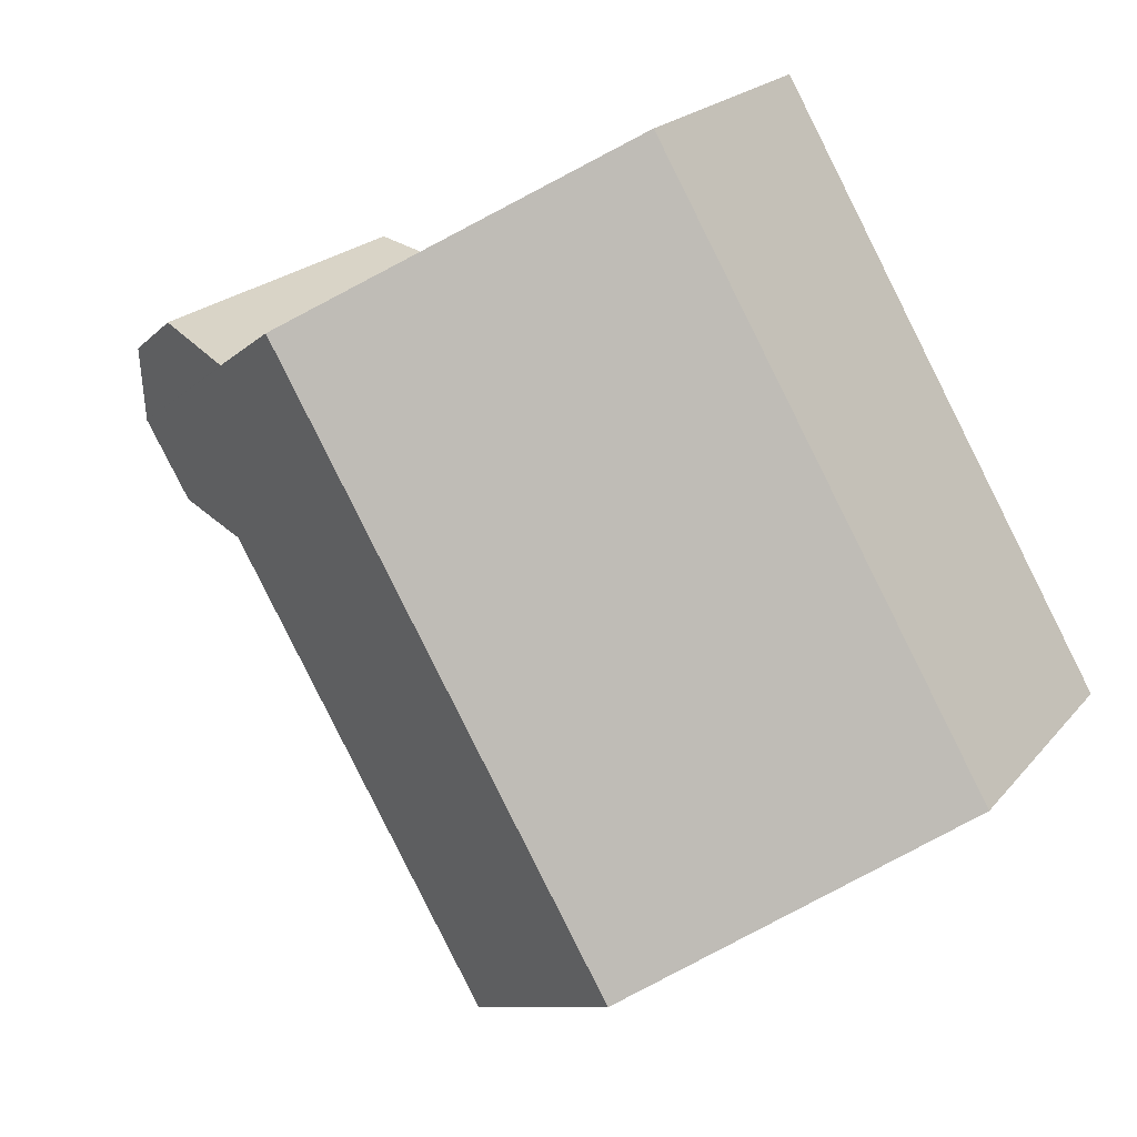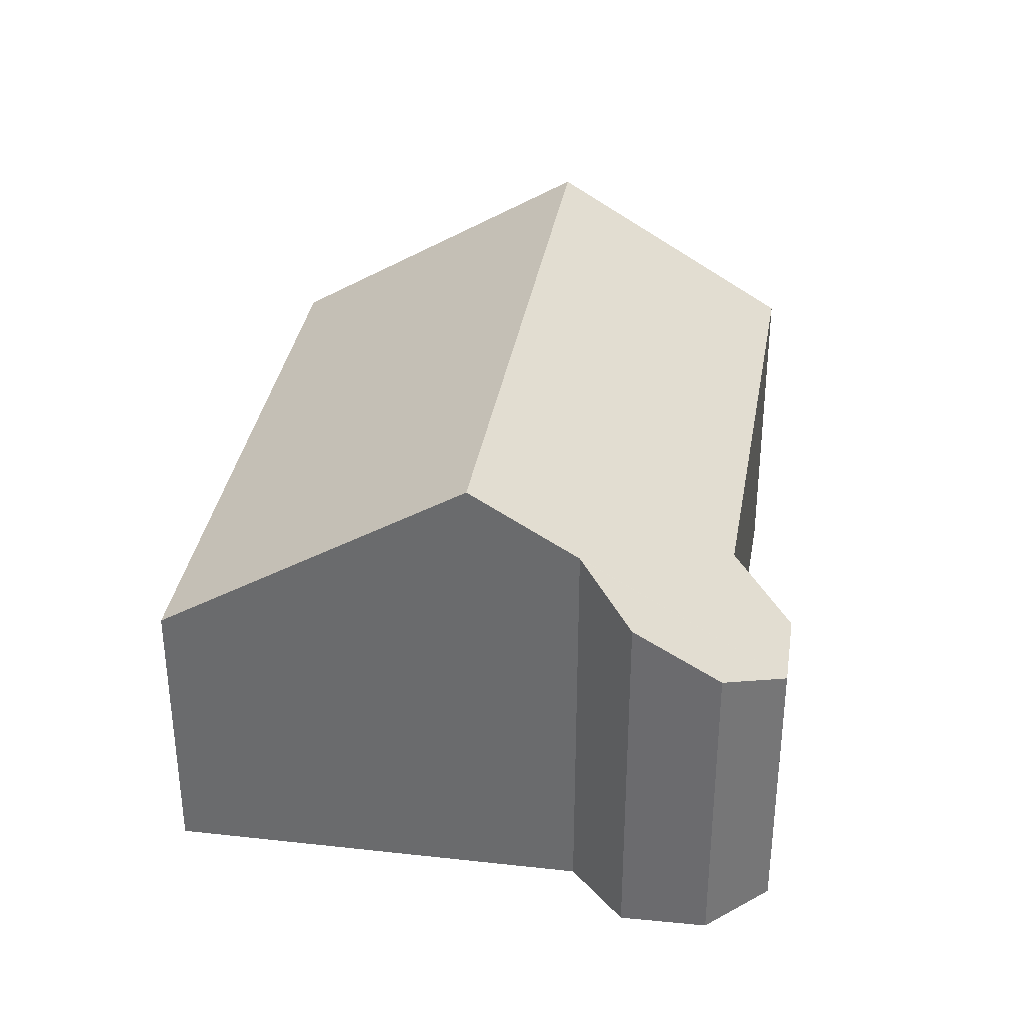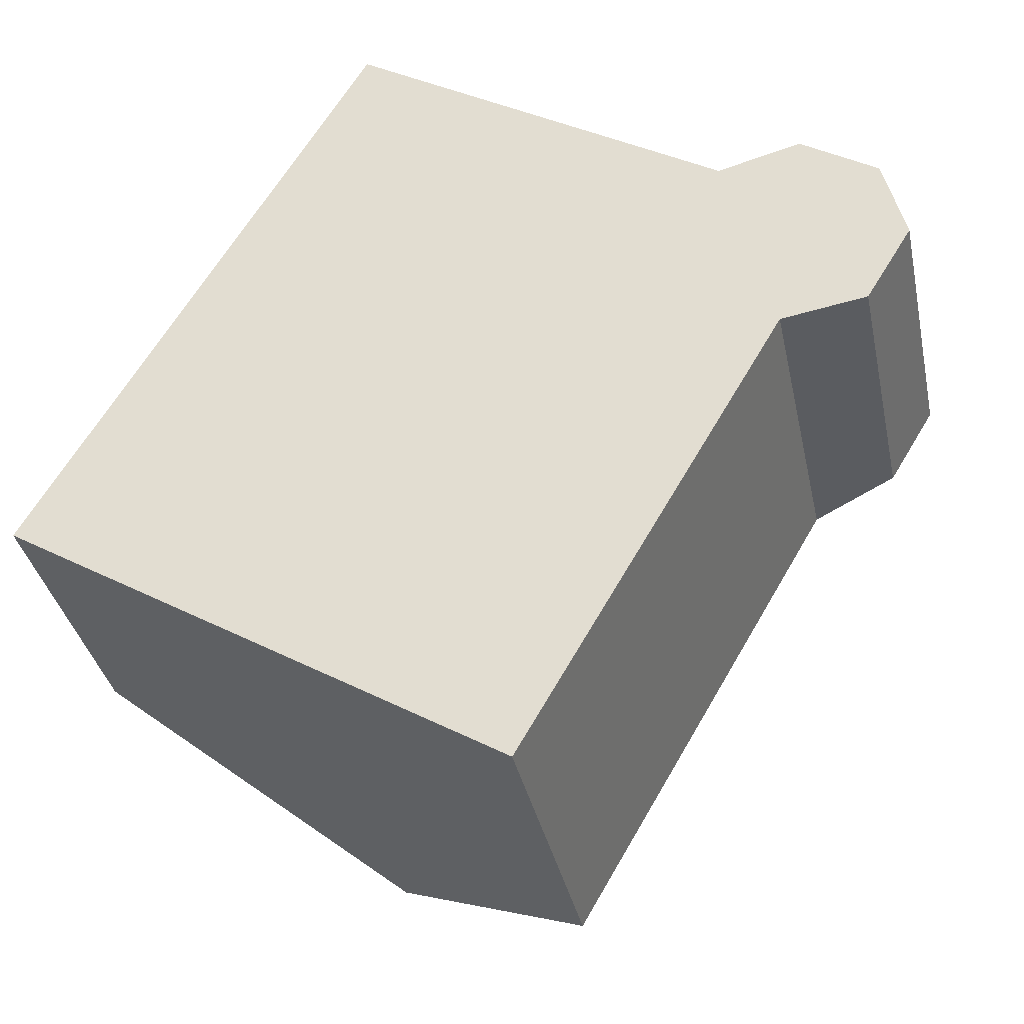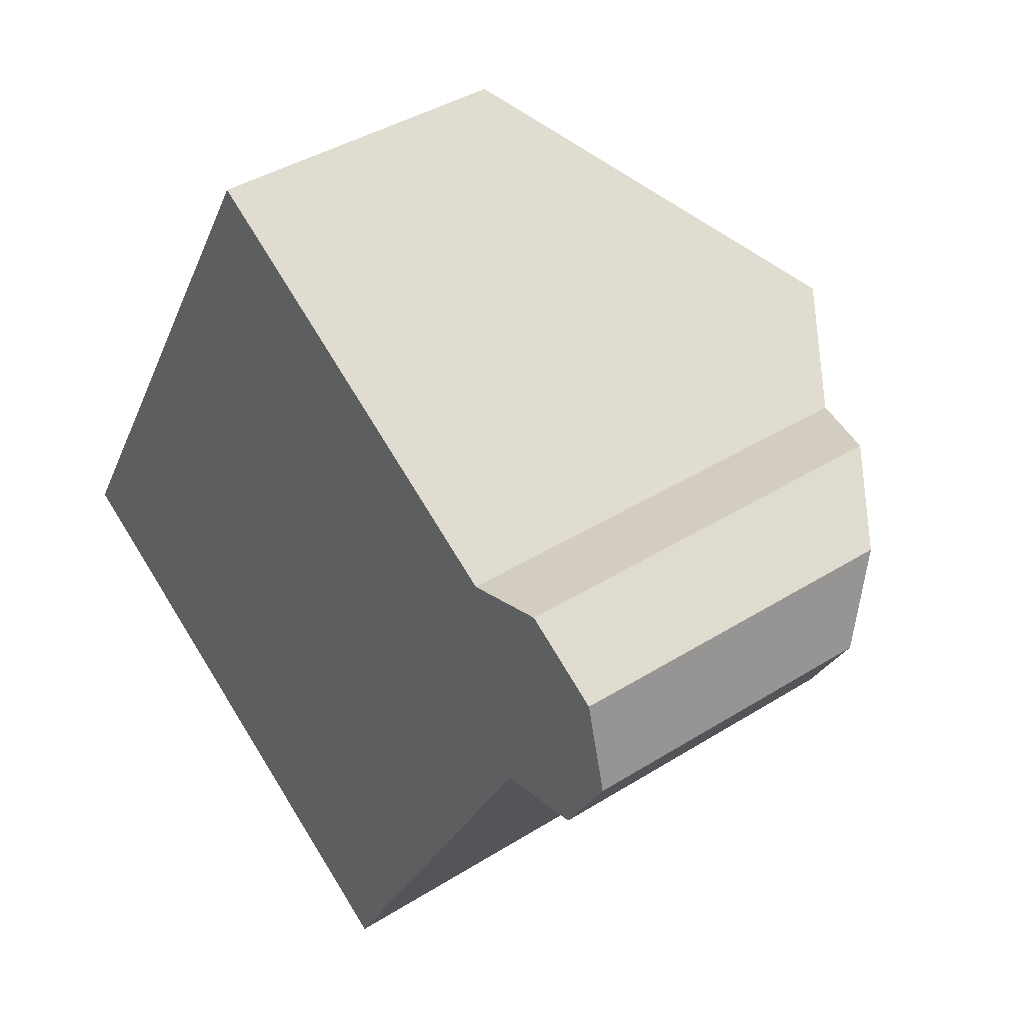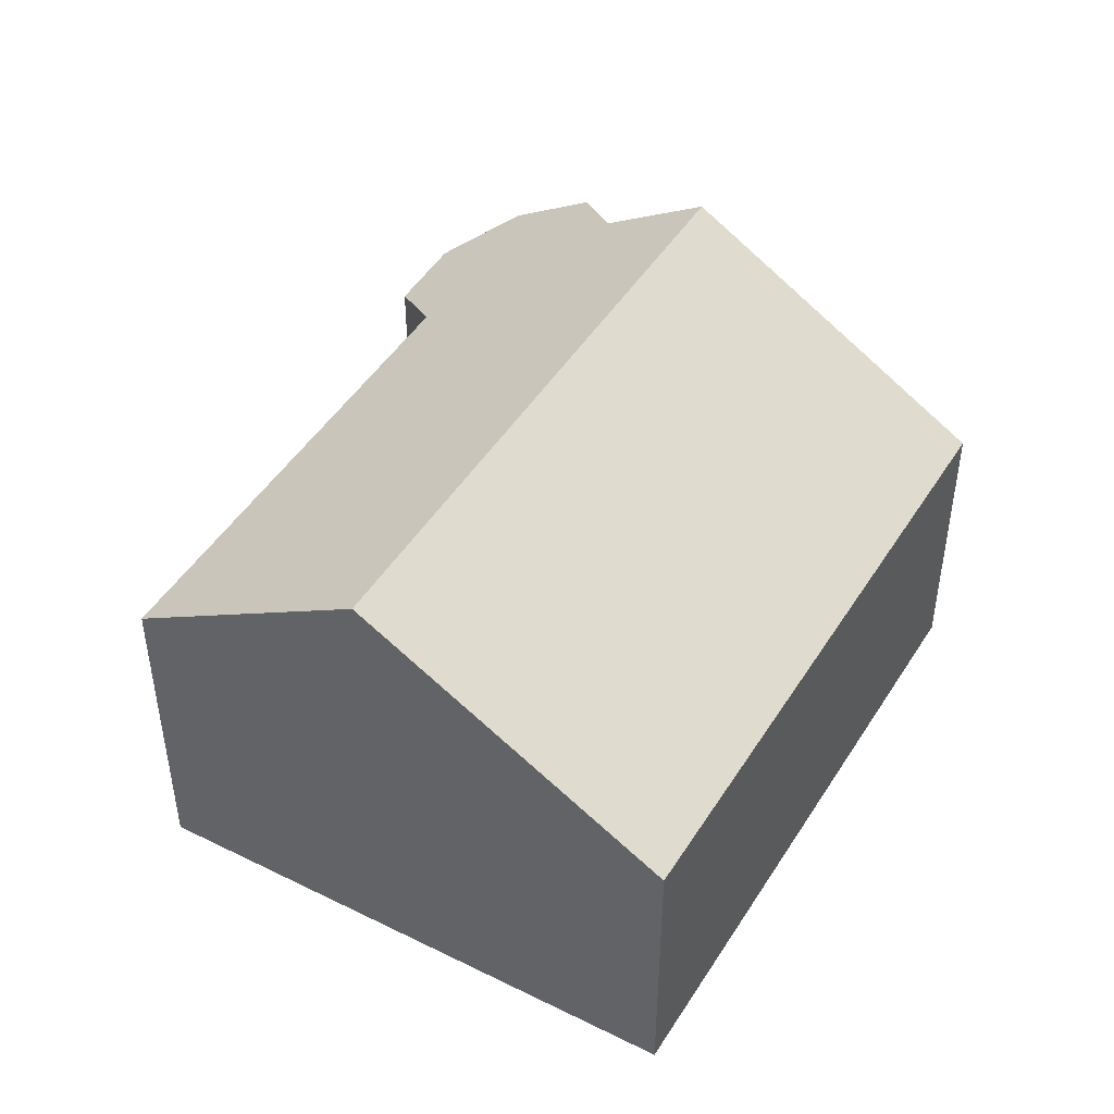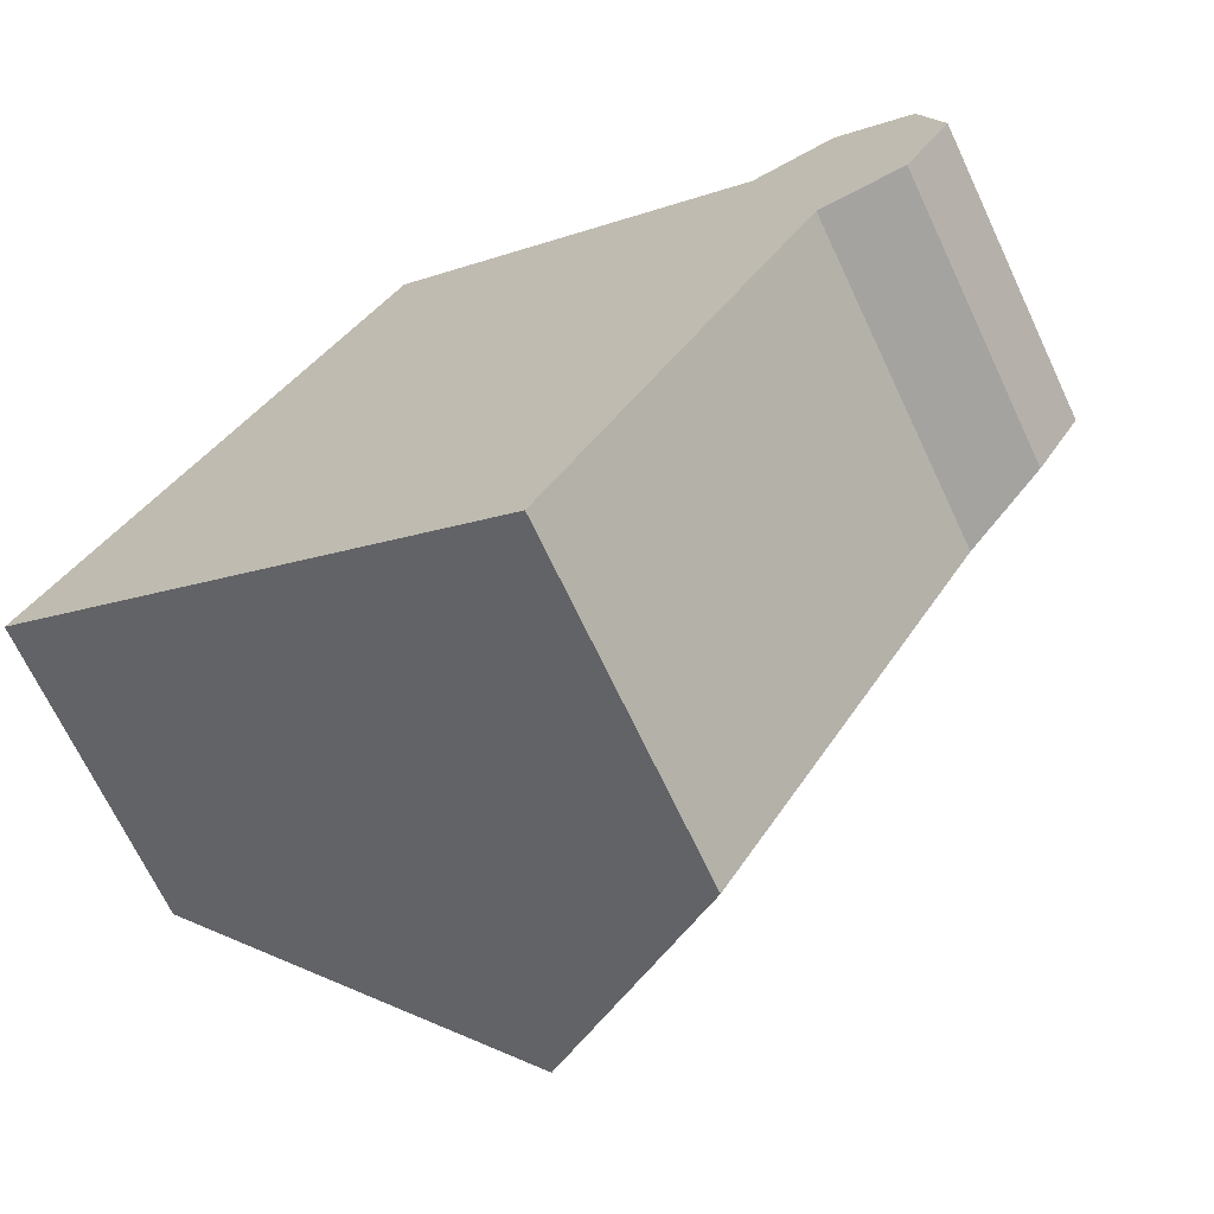
<metadata>
{"format":"obj","ext":"obj","renderer":"f3d","projection":"perspective","resolution":1024,"background":"white","views":[{"elev":20.2,"azim":-152.7,"up":"+Z"},{"elev":35.5,"azim":39.9,"up":"+Y"},{"elev":-35.3,"azim":11.7,"up":"+Z"},{"elev":39.5,"azim":51.9,"up":"+Z"},{"elev":47.0,"azim":-119.2,"up":"+Y"},{"elev":-68.7,"azim":25.2,"up":"+Z"}]}
</metadata>
<code>
v  5.028 8.998 -3.079
v  13.75 6.182 2.638
v  9.002 6.182 -5.513
v  11.11 8.998 7.371
v  15.3 5.448 2.887
v  16.14 5.429 4.262
v  12.86 7.761 6.302
v  15.74 6.106 5.813
v  14.36 7.095 6.693
v  0 5.435 3.328e-16
v  6.084 5.435 10.45
v  0 0 0
v  6.084 -6.399e-16 10.45
v  12.86 -3.859e-16 6.302
v  14.36 -4.098e-16 6.693
v  11.11 -4.513e-16 7.371
v  15.74 -3.559e-16 5.813
v  16.14 -2.61e-16 4.262
v  15.3 -1.768e-16 2.887
v  13.75 -1.615e-16 2.638
v  9.002 3.376e-16 -5.513
v  5.028 1.885e-16 -3.079
g defaultobject
f 1 2 3
f 2 1 4
f 2 4 5
f 5 4 6
f 6 4 7
f 7 8 6
f 8 7 9
f 10 4 1
f 4 10 11
f 12 11 10
f 11 12 13
f 14 9 7
f 9 14 15
f 13 4 11
f 4 13 7
f 7 13 16
f 7 16 14
f 15 8 9
f 8 15 17
f 17 6 8
f 6 17 18
f 6 19 5
f 19 6 18
f 5 20 2
f 20 5 19
f 20 3 2
f 3 20 21
f 3 10 1
f 10 3 12
f 12 3 22
f 22 3 21
f 15 18 17
f 18 15 14
f 18 14 19
f 19 14 16
f 19 16 13
f 19 13 20
f 20 13 12
f 20 12 22
f 20 22 21

</code>
